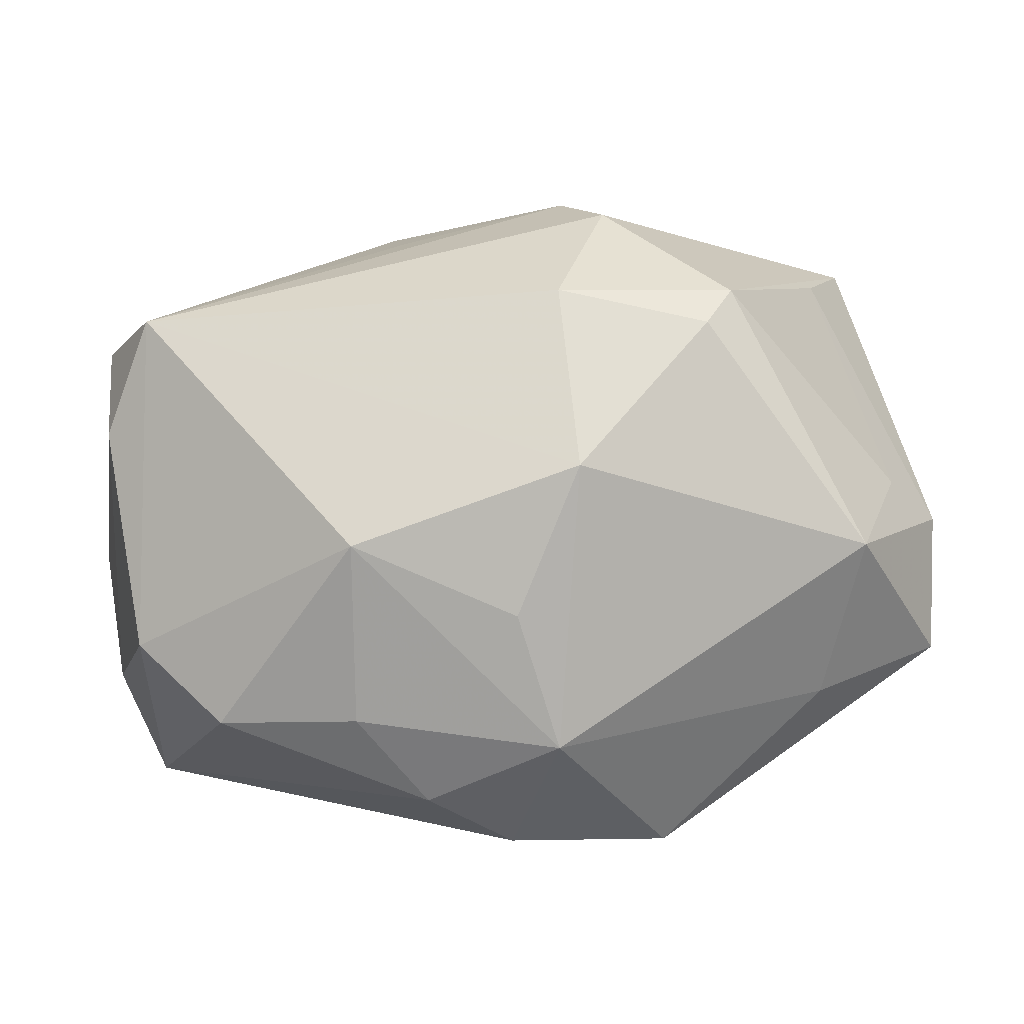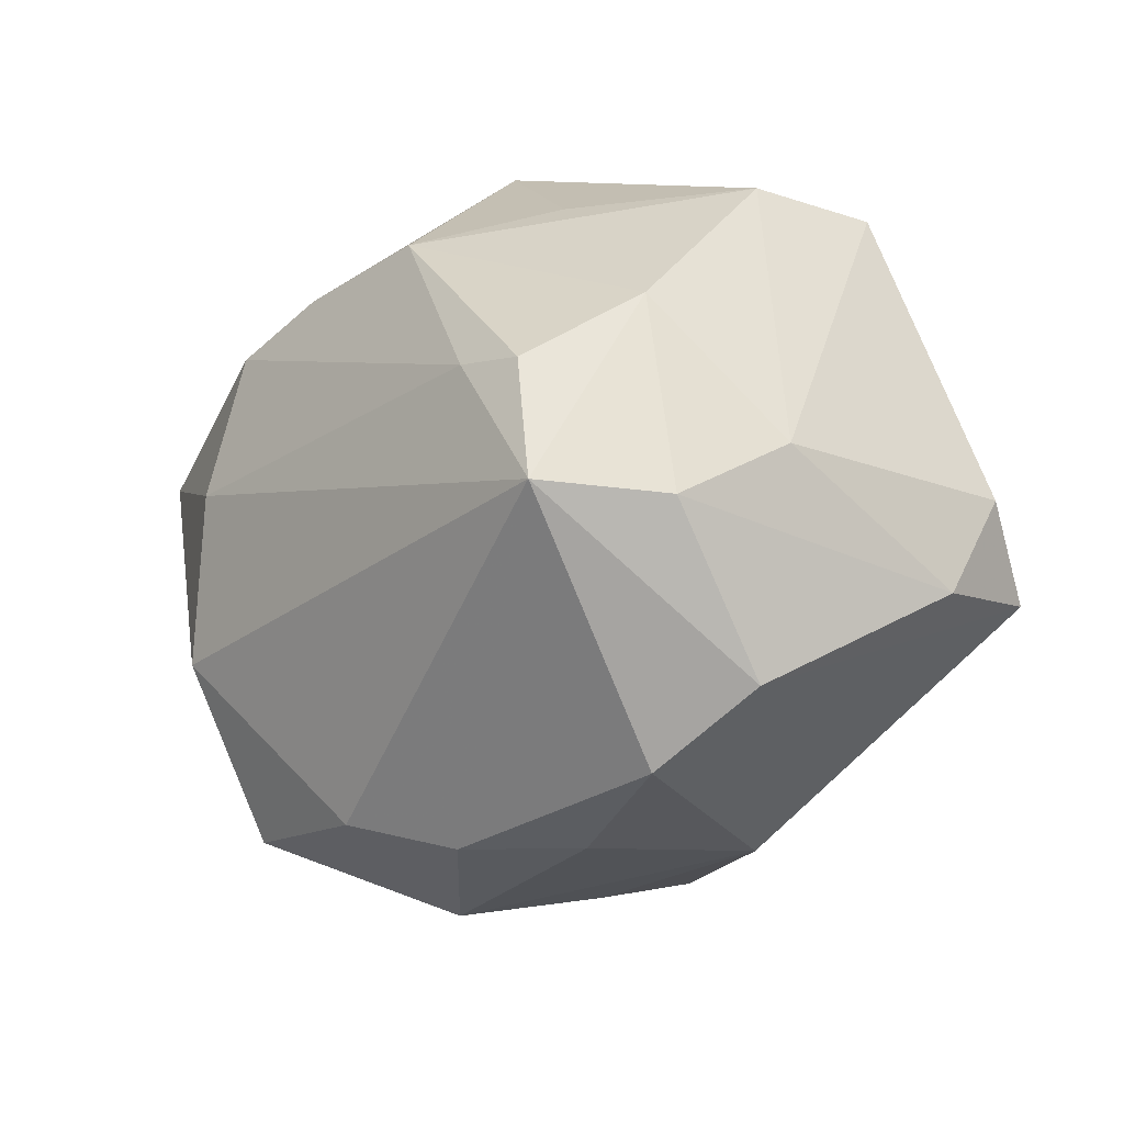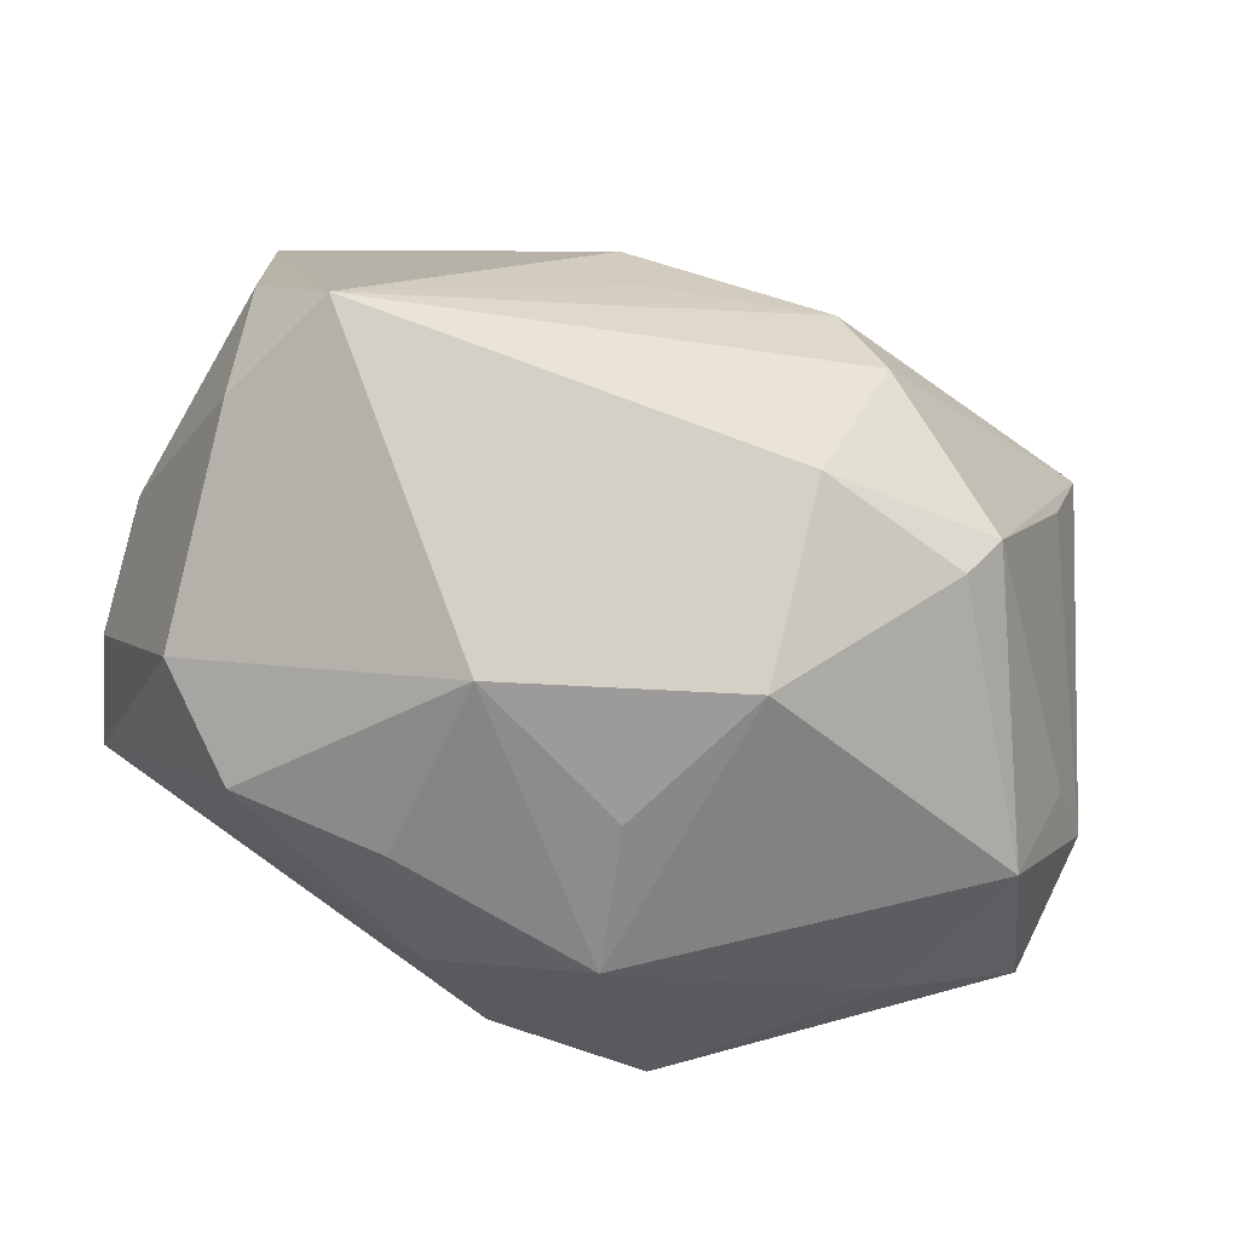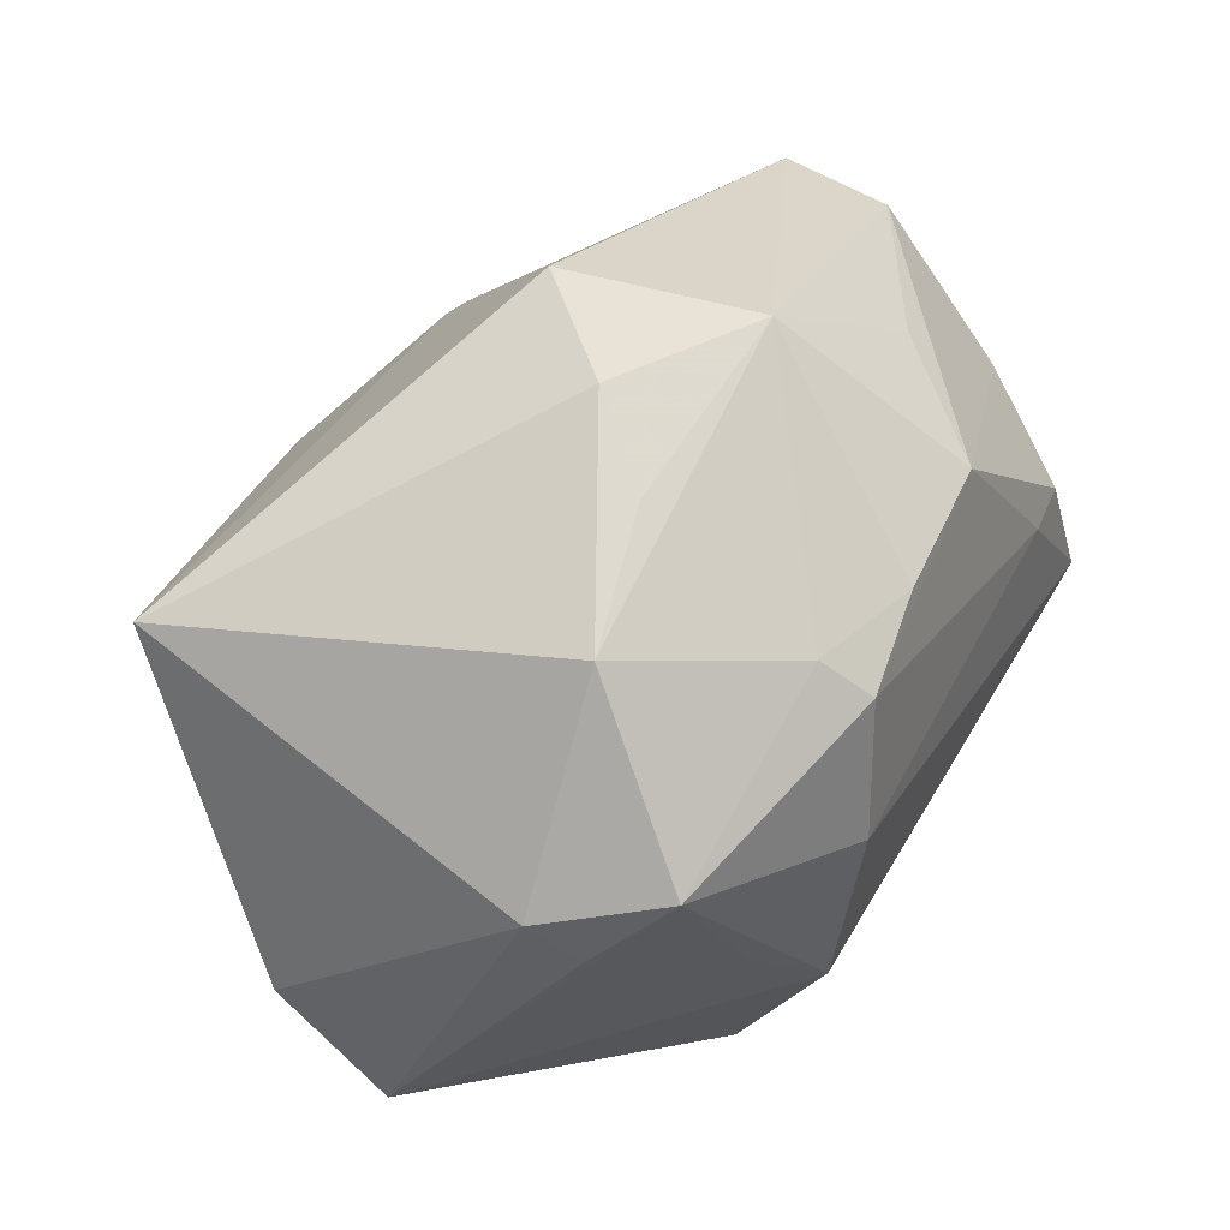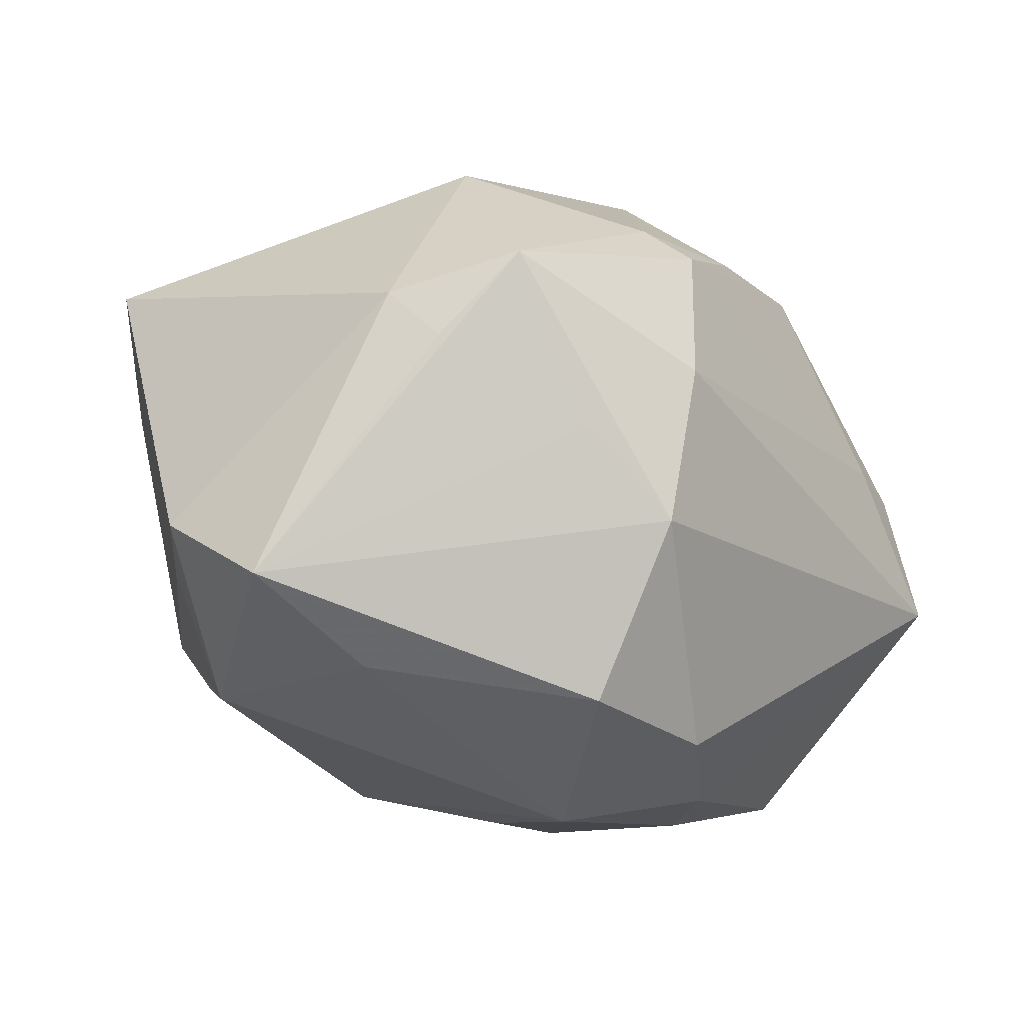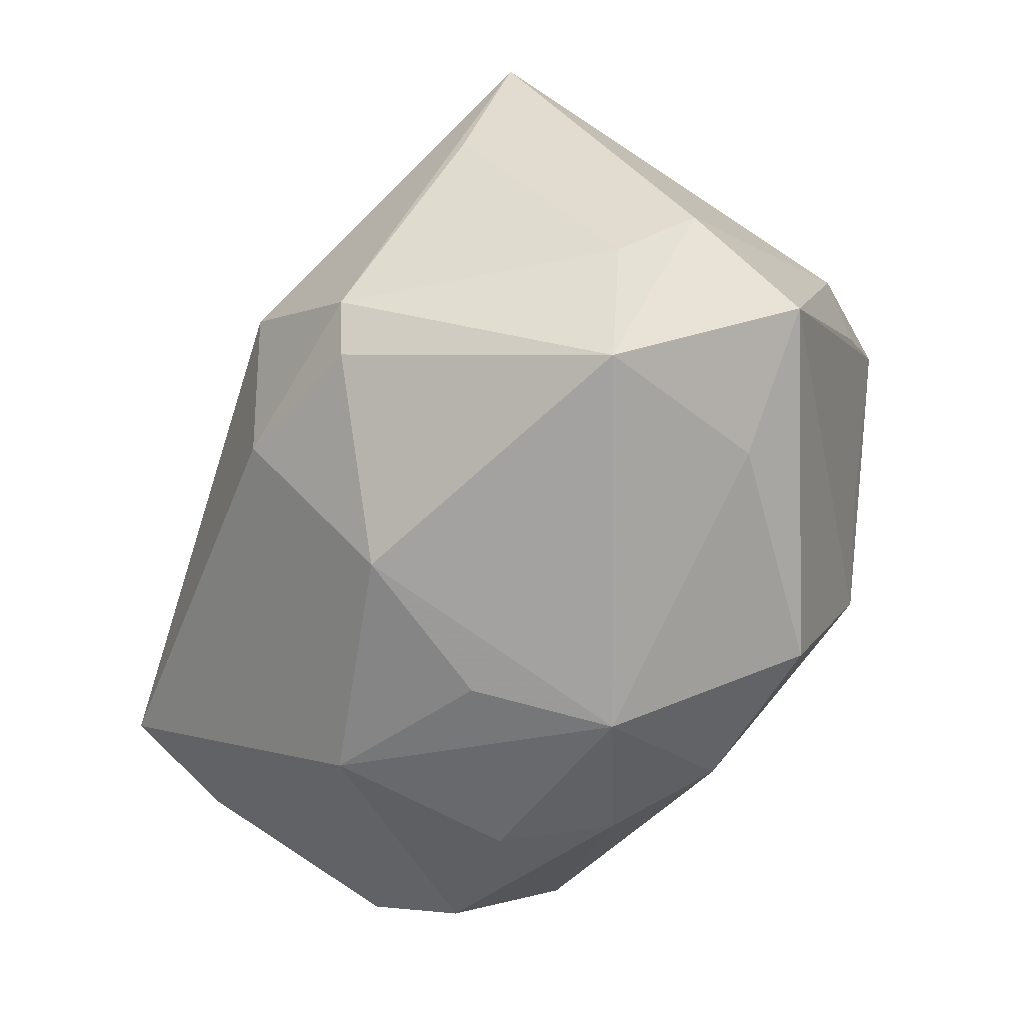
<metadata>
{"format":"obj","ext":"obj","renderer":"f3d","projection":"perspective","resolution":1024,"background":"white","views":[{"elev":23.5,"azim":-3.3,"up":"+Z"},{"elev":-18.9,"azim":-120.5,"up":"+Y"},{"elev":-54.2,"azim":-24.7,"up":"+Y"},{"elev":47.7,"azim":127.5,"up":"+Y"},{"elev":-19.5,"azim":133.7,"up":"+Y"},{"elev":-58.3,"azim":62.5,"up":"+Y"}]}
</metadata>
<code>
v 0.03704 -0.01265 0.009002
v 0.006021 0.007301 0.0316
v 0.03243 -0.0238 0.007506
v 0.004165 -0.01449 0.02984
v 0.005269 -0.02702 0.01744
v 0.02296 0.02538 -0.0143
v -0.03569 0.0226 0.009931
v 0.01308 -0.0108 -0.03045
v -0.006443 0.01704 0.02466
v -0.04049 -0.001924 -0.002368
v -0.03578 -0.02083 -0.002578
v -0.0107 0.01487 0.02589
v -0.03872 -0.002083 0.01988
v -0.01413 0.02123 -0.0233
v -0.03437 -0.009292 0.02572
v 0.02904 -0.02315 -0.008141
v -0.0008029 -0.02717 -0.02137
v -0.006742 0.03463 -0.008598
v -0.01537 -0.03027 -0.00623
v -0.03585 0.01056 -0.01289
v 0.042 -0.01028 0.003881
v 0.009488 -0.0006274 0.03288
v 0.03196 0.007504 0.02234
v 0.01395 -0.02598 -0.02238
v -0.03554 -0.007408 -0.02349
v 0.03669 0.01872 0.01975
v -0.03846 -0.01099 0.01501
v 0.01787 -0.01639 0.02711
v -0.01544 -0.0286 0.0107
v 0.009468 0.02068 -0.02492
v 0.007331 0.01718 -0.02893
v 0.0284 0.01155 -0.02644
v -0.0005563 -0.03074 0.004319
v -0.0258 0.005441 -0.02429
v 0.01152 0.03008 -0.009785
v 0.03248 0.00399 -0.02058
v 0.04111 -0.01697 -0.006885
v 0.02059 -0.0122 0.02872
v -0.03507 0.02324 -0.001165
v -0.02155 0.02434 -0.01209
v 0.01001 0.004303 -0.03114
v 0.02053 -0.00317 -0.02746
v -0.03925 -0.007733 -0.01241
v -0.0319 0.004319 -0.02244
v -0.008871 -0.03011 -0.01491
v -0.02807 -0.02689 -0.007847
v -0.001336 0.02026 -0.02631
v -0.009959 0.005889 0.0282
v 0.03513 0.008309 -0.01687
v -0.00223 0.03308 0.009718
v 0.00693 0.03416 -0.002346
v 0.003187 -0.03299 -0.008113
f 8 37 24
f 24 37 16
f 49 6 26
f 32 6 49
f 50 9 26
f 24 16 52
f 17 8 24
f 25 8 17
f 24 52 17
f 18 47 14
f 18 6 30
f 30 47 18
f 30 6 32
f 32 37 42
f 42 8 32
f 37 8 42
f 32 8 41
f 41 8 25
f 21 49 26
f 37 49 21
f 36 37 32
f 32 49 36
f 36 49 37
f 26 6 51
f 51 50 26
f 18 50 51
f 18 14 40
f 7 50 18
f 34 41 25
f 32 41 31
f 31 30 32
f 47 30 31
f 41 34 31
f 31 14 47
f 31 34 14
f 26 38 23
f 23 21 26
f 37 21 3
f 3 16 37
f 5 52 3
f 3 52 16
f 35 6 18
f 18 51 35
f 35 51 6
f 28 4 5
f 38 4 28
f 5 3 28
f 28 3 38
f 22 4 38
f 22 38 26
f 10 20 43
f 43 20 25
f 43 27 10
f 39 14 20
f 39 40 14
f 39 20 10
f 10 7 39
f 18 40 39
f 39 7 18
f 10 27 13
f 13 7 10
f 45 17 52
f 25 17 45
f 25 45 46
f 33 52 5
f 5 29 33
f 33 29 52
f 20 14 44
f 14 34 44
f 25 20 44
f 44 34 25
f 38 3 1
f 1 3 21
f 1 23 38
f 21 23 1
f 26 9 2
f 2 22 26
f 4 22 15
f 15 13 27
f 22 2 15
f 5 4 15
f 15 29 5
f 7 13 15
f 11 46 29
f 11 15 27
f 29 15 11
f 27 43 11
f 11 43 25
f 25 46 11
f 52 29 19
f 29 46 19
f 19 45 52
f 19 46 45
f 12 2 9
f 7 15 12
f 9 50 12
f 50 7 12
f 48 15 2
f 2 12 48
f 48 12 15

</code>
